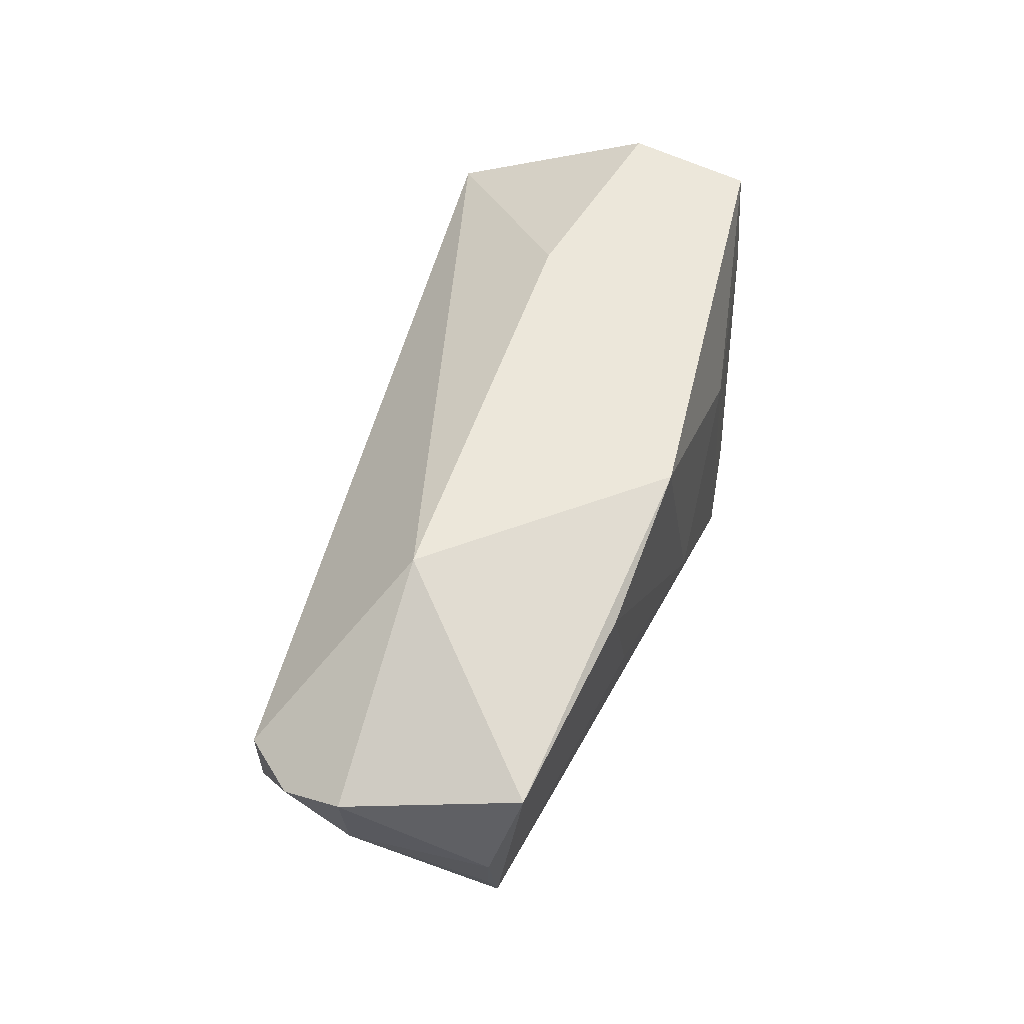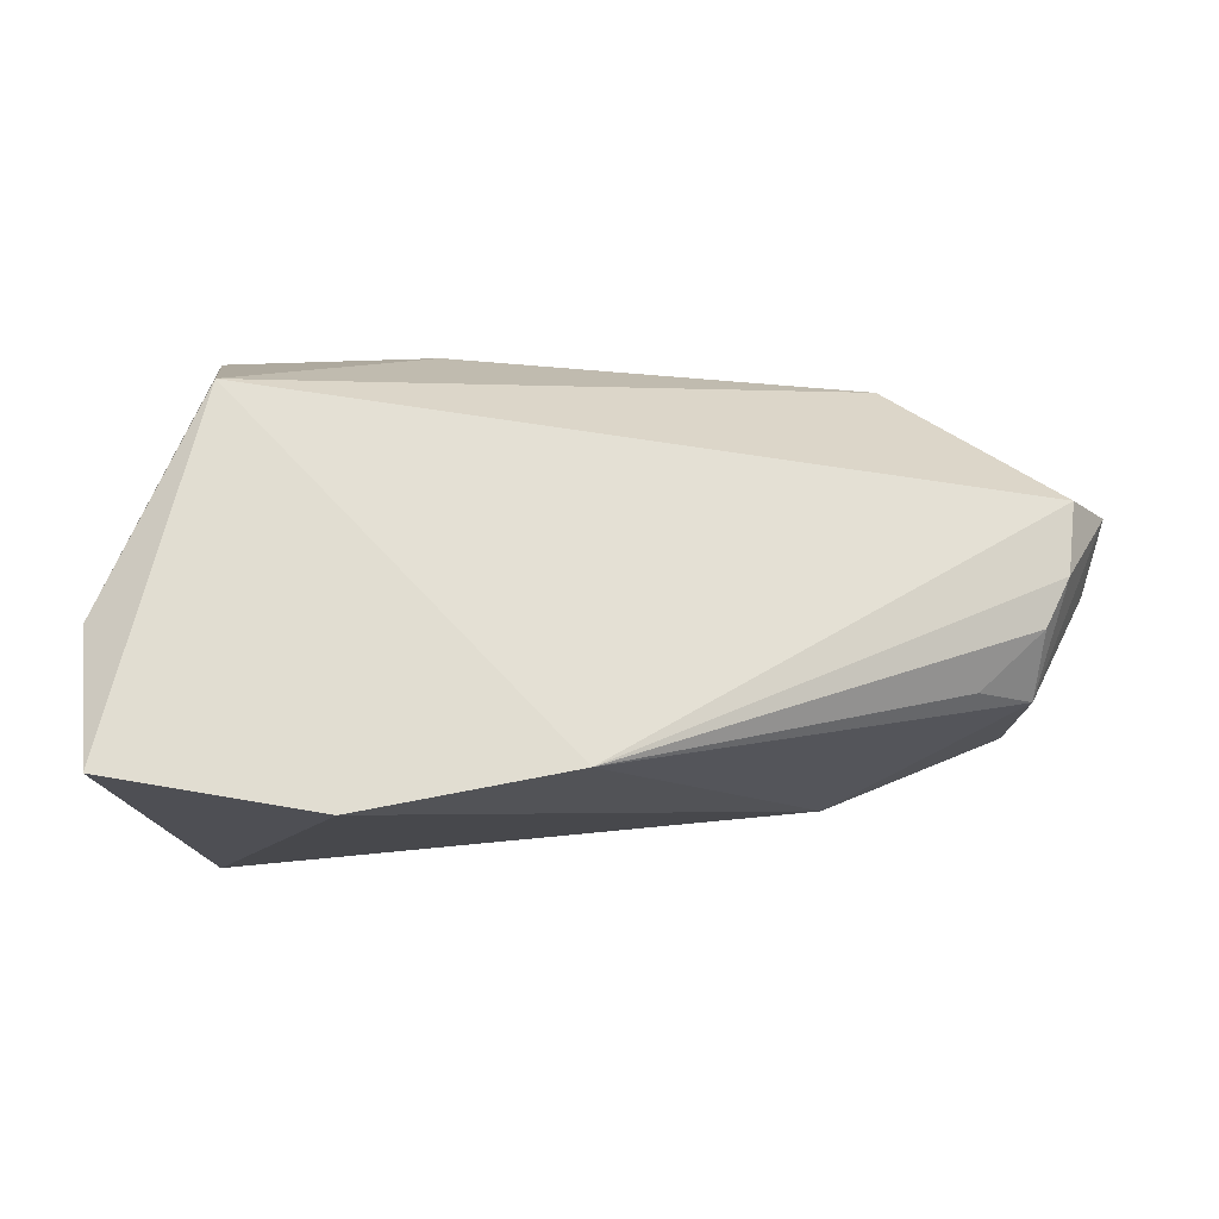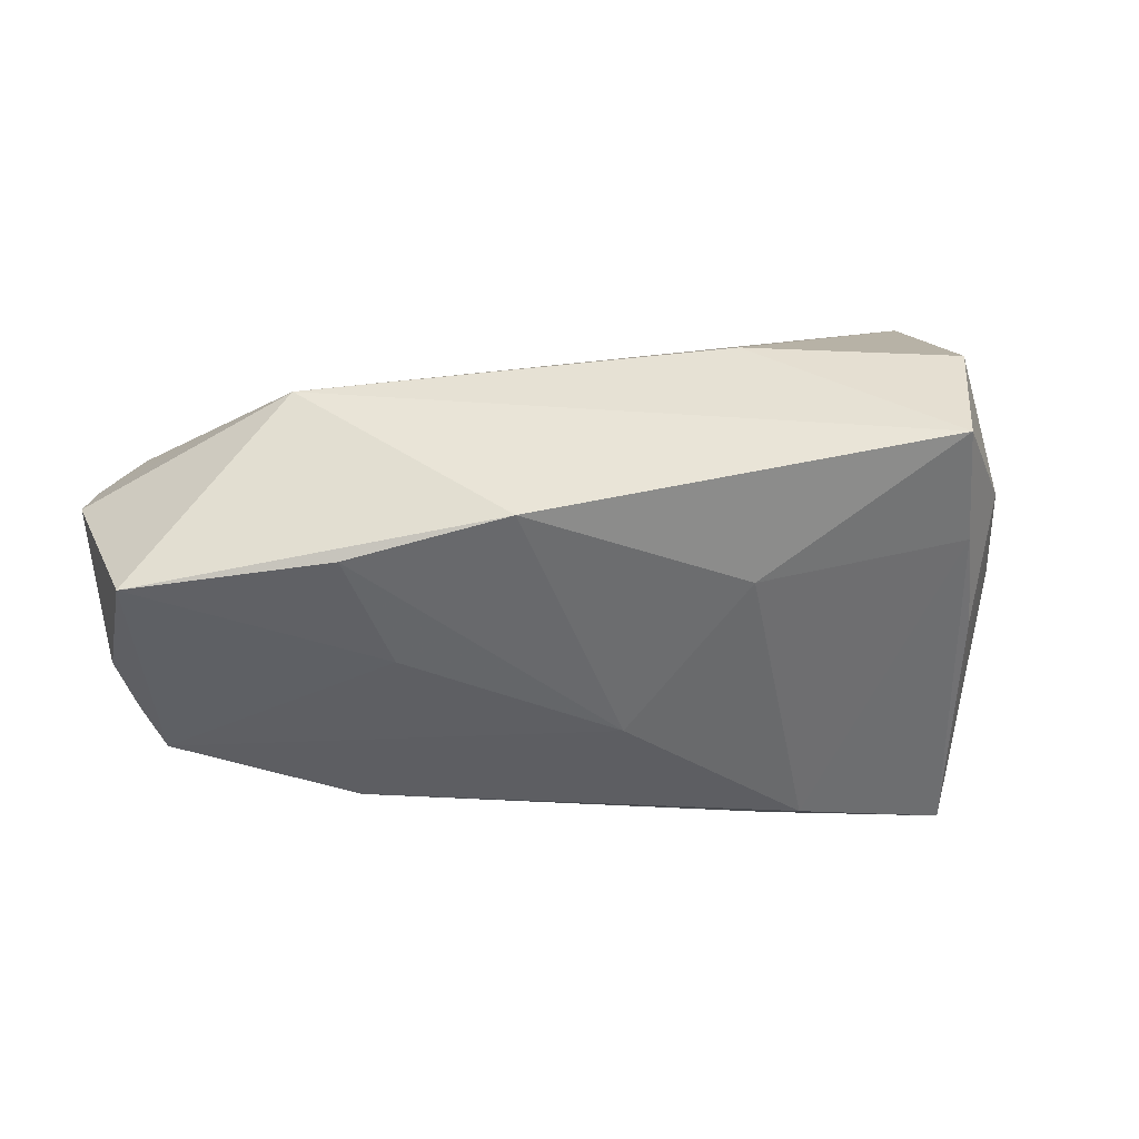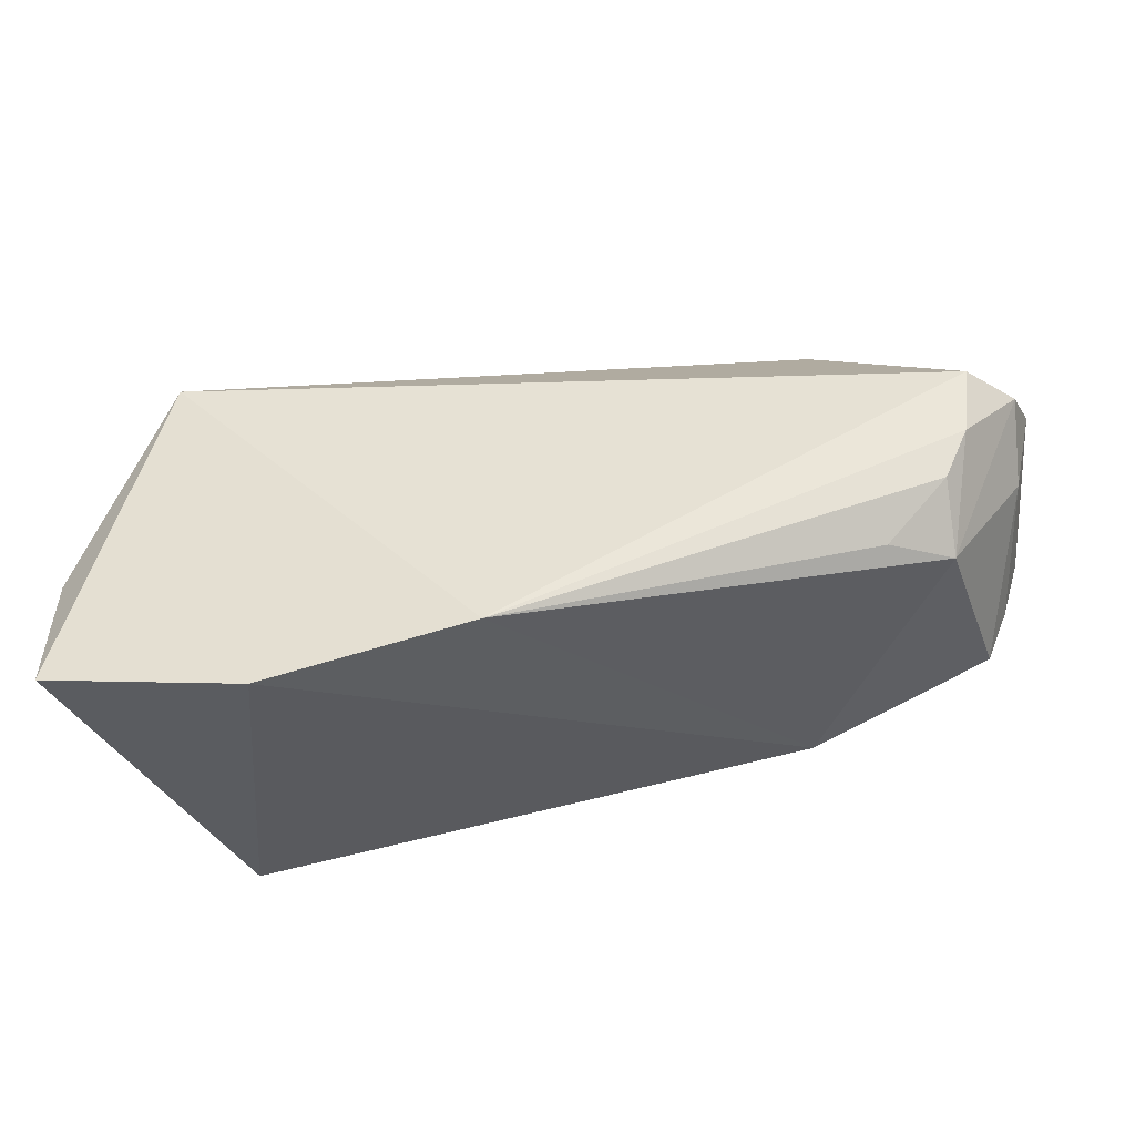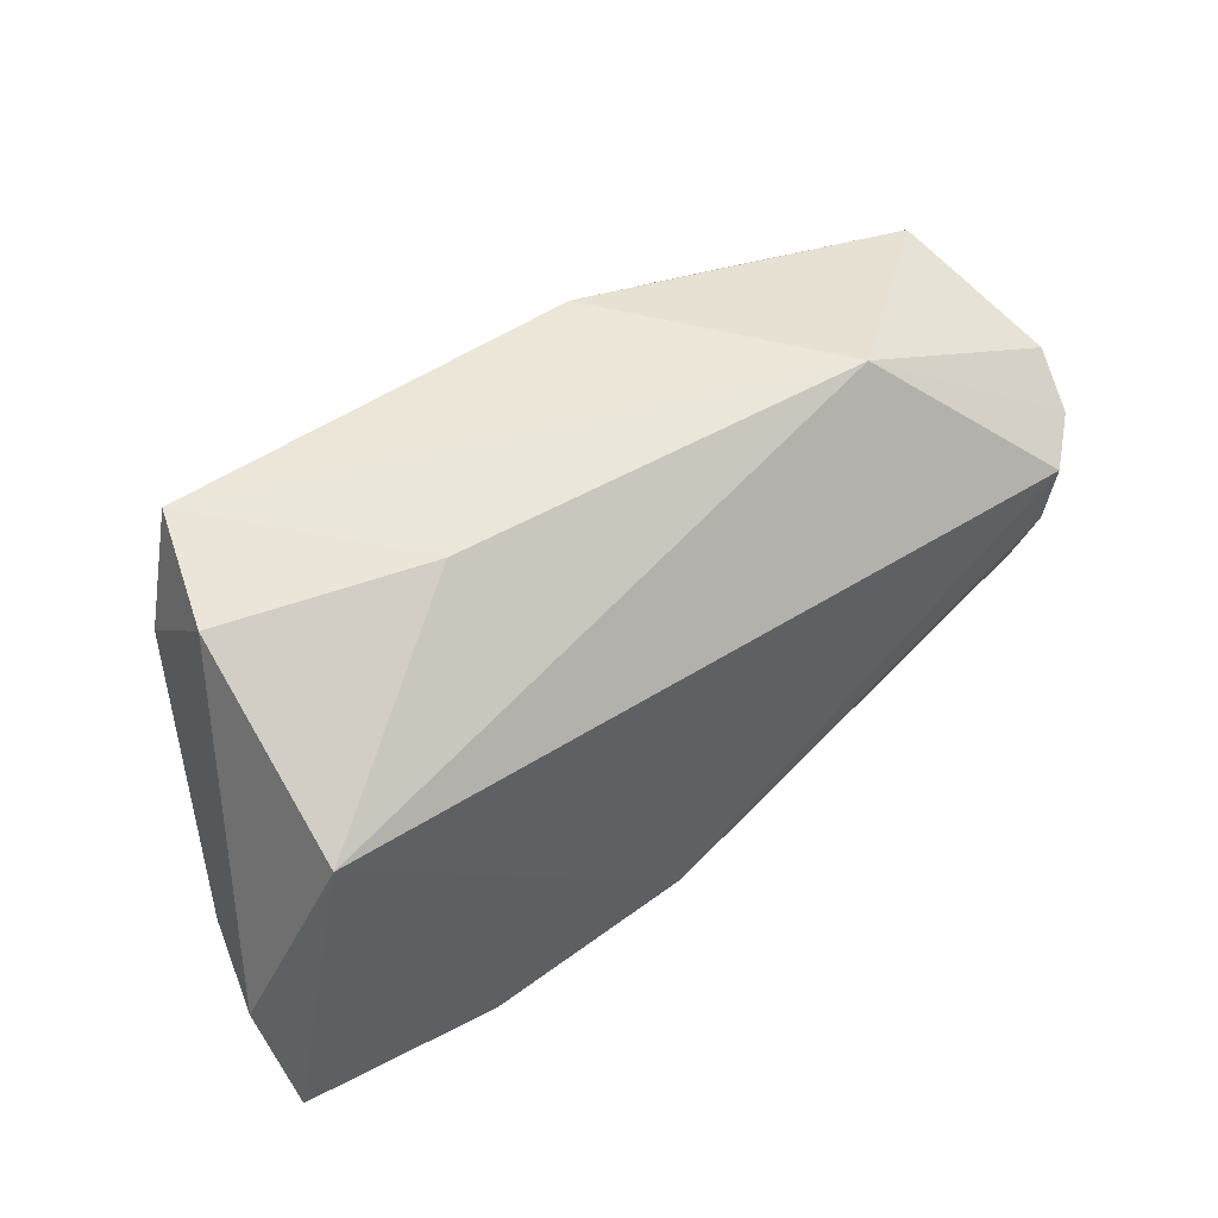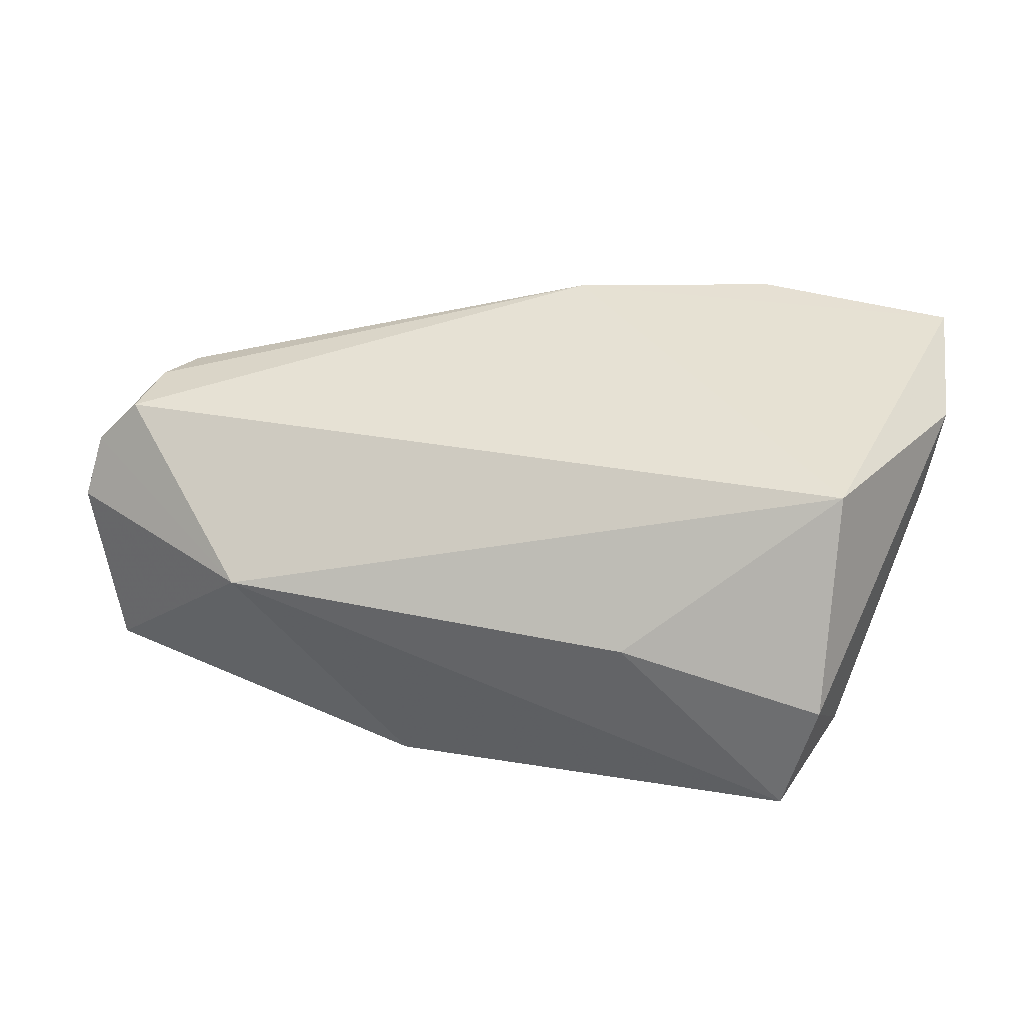
<metadata>
{"format":"obj","ext":"obj","renderer":"f3d","projection":"perspective","resolution":1024,"background":"white","views":[{"elev":50.7,"azim":106.5,"up":"+Y"},{"elev":-15.9,"azim":-8.4,"up":"+Y"},{"elev":37.4,"azim":171.1,"up":"+Y"},{"elev":-36.4,"azim":9.5,"up":"+Y"},{"elev":59.0,"azim":-32.6,"up":"+Y"},{"elev":33.9,"azim":-168.2,"up":"+Z"}]}
</metadata>
<code>
v -0.03996 0.01755 0.02098
v -0.03886 0.002384 -0.02018
v -0.03785 -0.02808 -0.02119
v 0.01505 0.02542 -0.02228
v -0.05223 -0.009443 0.01868
v 0.03364 -0.02056 -0.01405
v 0.05604 -0.01118 -0.01223
v 0.06336 0.01242 0.004547
v -0.03747 0.01458 -0.02018
v 0.03743 0.02707 0.003424
v -0.04214 0.01637 -0.01455
v 0.02882 0.005389 -0.02083
v 0.06114 0.002126 0.004624
v 0.002955 -0.006379 -0.02326
v -0.03639 0.02909 -0.0195
v -0.02566 -0.03013 0.0251
v 0.05595 0.009447 0.0181
v -0.01911 -0.02237 -0.02345
v 0.0001832 -0.0244 0.0251
v 0.05213 -0.005556 0.01758
v 0.05499 0.0005124 0.0182
v -0.05025 -0.006227 0.008253
v -0.01167 0.01389 -0.02346
v 0.05862 -0.005009 -0.01182
v -0.01533 -0.02377 -0.02152
v -0.0401 0.02909 -0.004152
v -0.04418 0.001411 -0.01017
v 0.06162 0.009506 0.01205
v 0.04476 -0.01258 0.01527
v 0.05871 0.01577 -0.01626
v 0.05231 -0.01241 0.01117
v -0.01464 0.02909 0.001736
v 0.06081 0.002707 -0.01266
v 0.03436 0.02005 -0.02056
v -0.05089 -0.02644 0.02437
f 35 1 5
f 19 1 35
f 16 35 3
f 19 35 16
f 3 6 16
f 16 6 19
f 5 1 26
f 26 11 5
f 8 10 28
f 5 11 22
f 22 35 5
f 3 35 22
f 34 14 4
f 3 9 18
f 7 18 14
f 6 18 7
f 1 10 32
f 32 26 1
f 21 28 17
f 17 1 19
f 19 21 17
f 17 10 1
f 17 28 10
f 27 11 3
f 3 22 27
f 27 22 11
f 3 11 2
f 2 9 3
f 11 9 2
f 11 26 15
f 15 9 11
f 26 32 15
f 15 10 4
f 15 32 10
f 25 6 3
f 3 18 25
f 25 18 6
f 14 34 12
f 12 7 14
f 8 28 13
f 13 33 8
f 19 6 31
f 6 7 31
f 7 13 31
f 31 28 21
f 31 13 28
f 23 18 9
f 9 15 23
f 23 15 4
f 4 14 23
f 14 18 23
f 33 7 30
f 7 12 30
f 8 33 30
f 30 12 34
f 30 10 8
f 4 10 30
f 30 34 4
f 24 7 33
f 33 13 24
f 24 13 7
f 20 21 19
f 20 31 21
f 19 31 29
f 29 20 19
f 31 20 29

</code>
